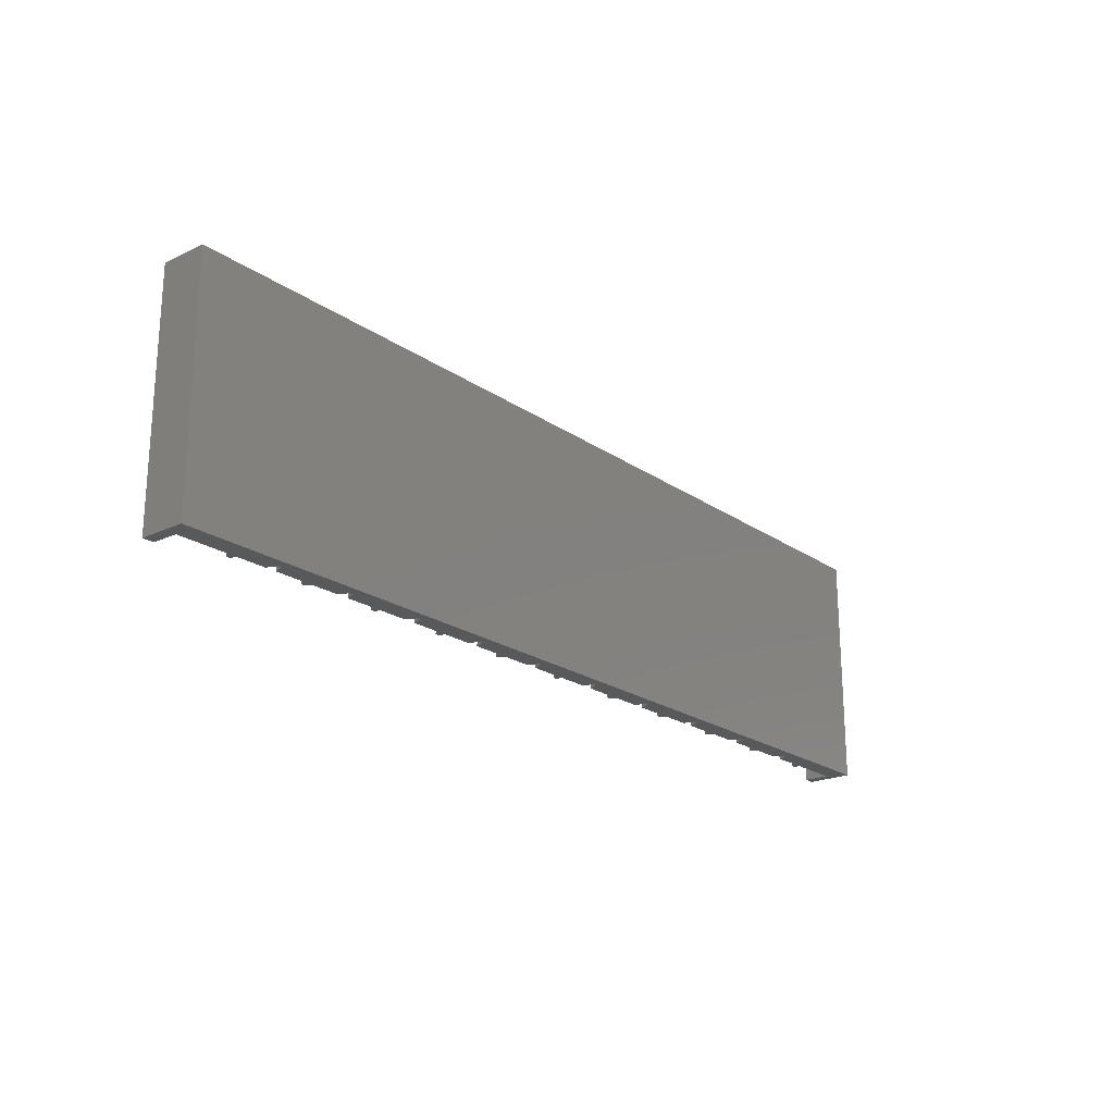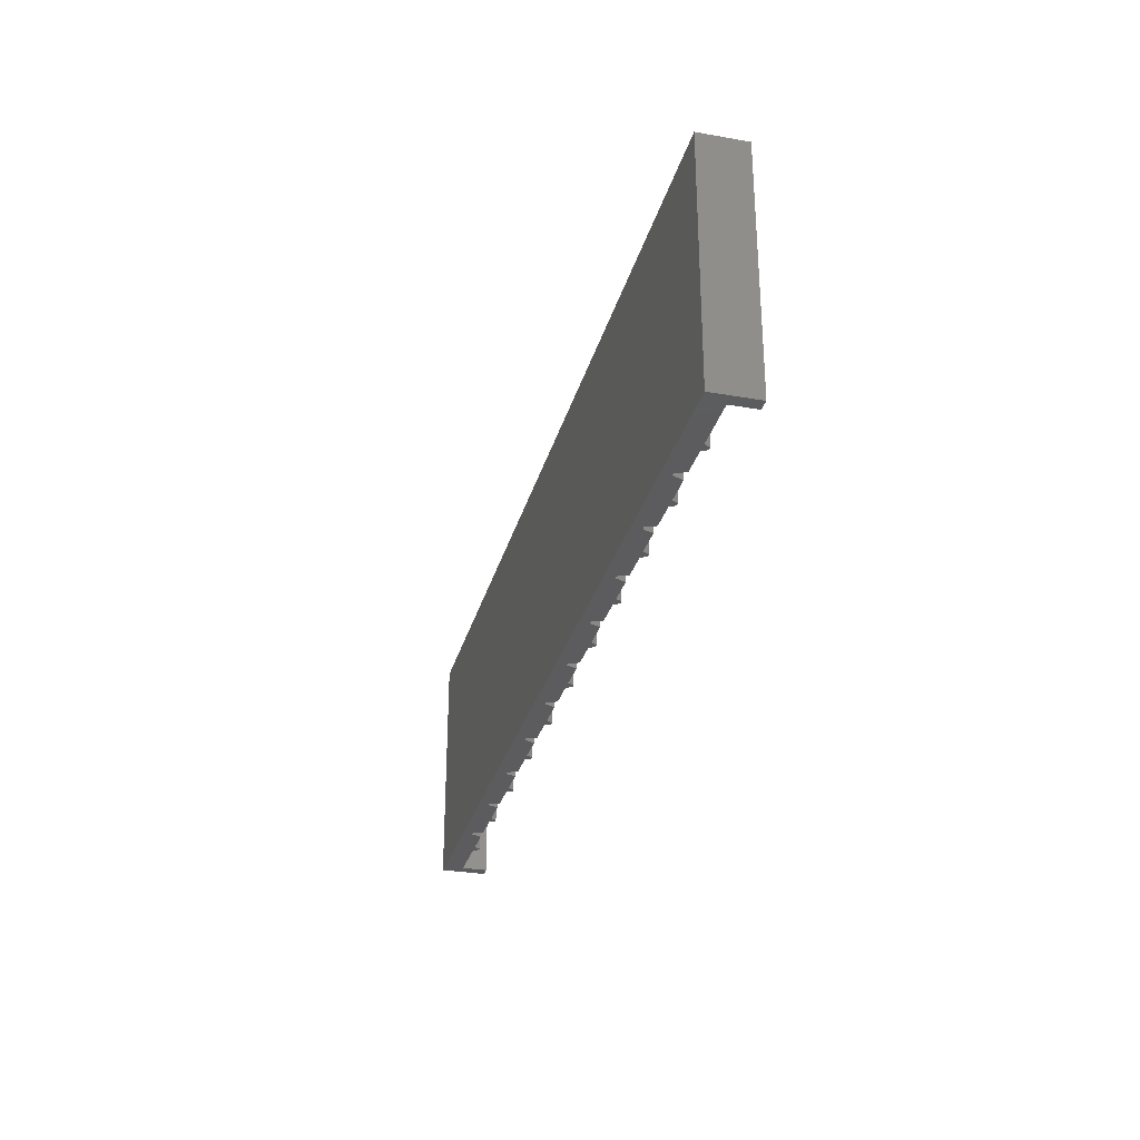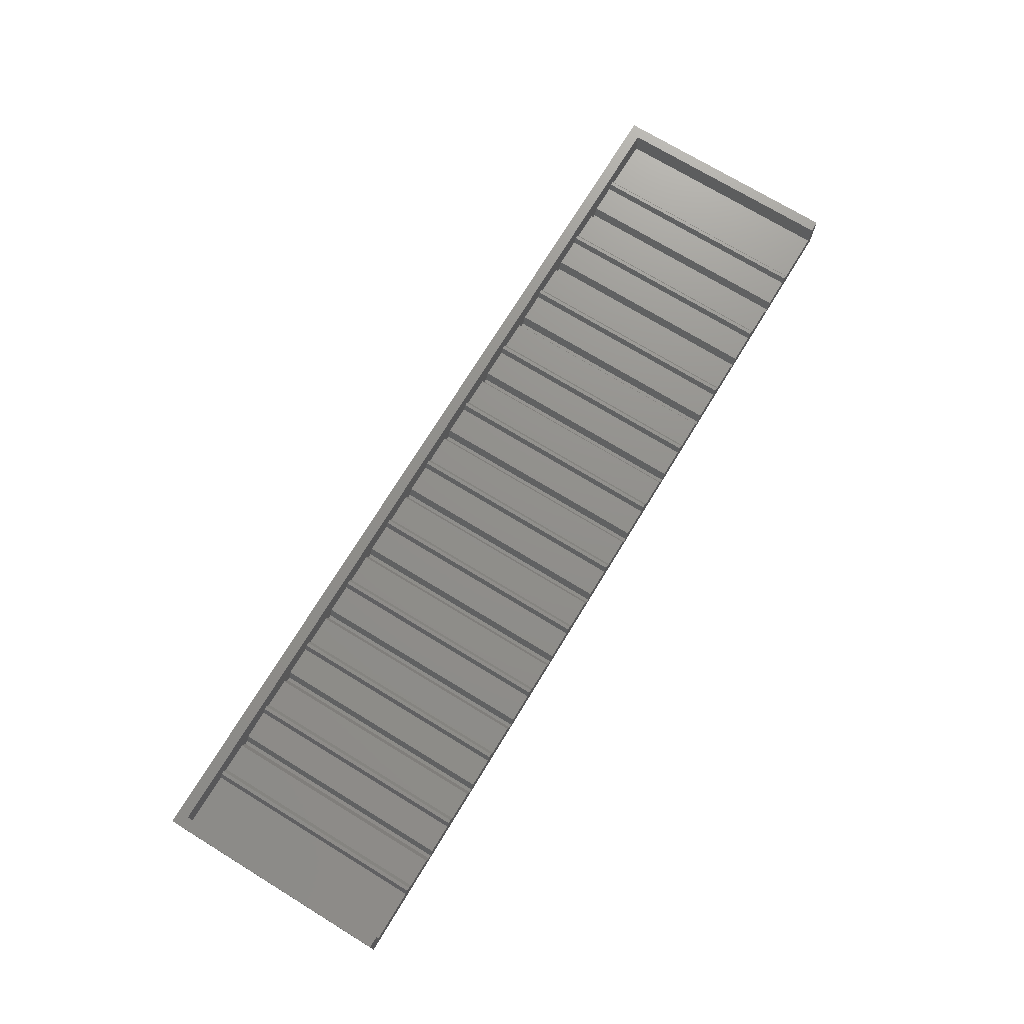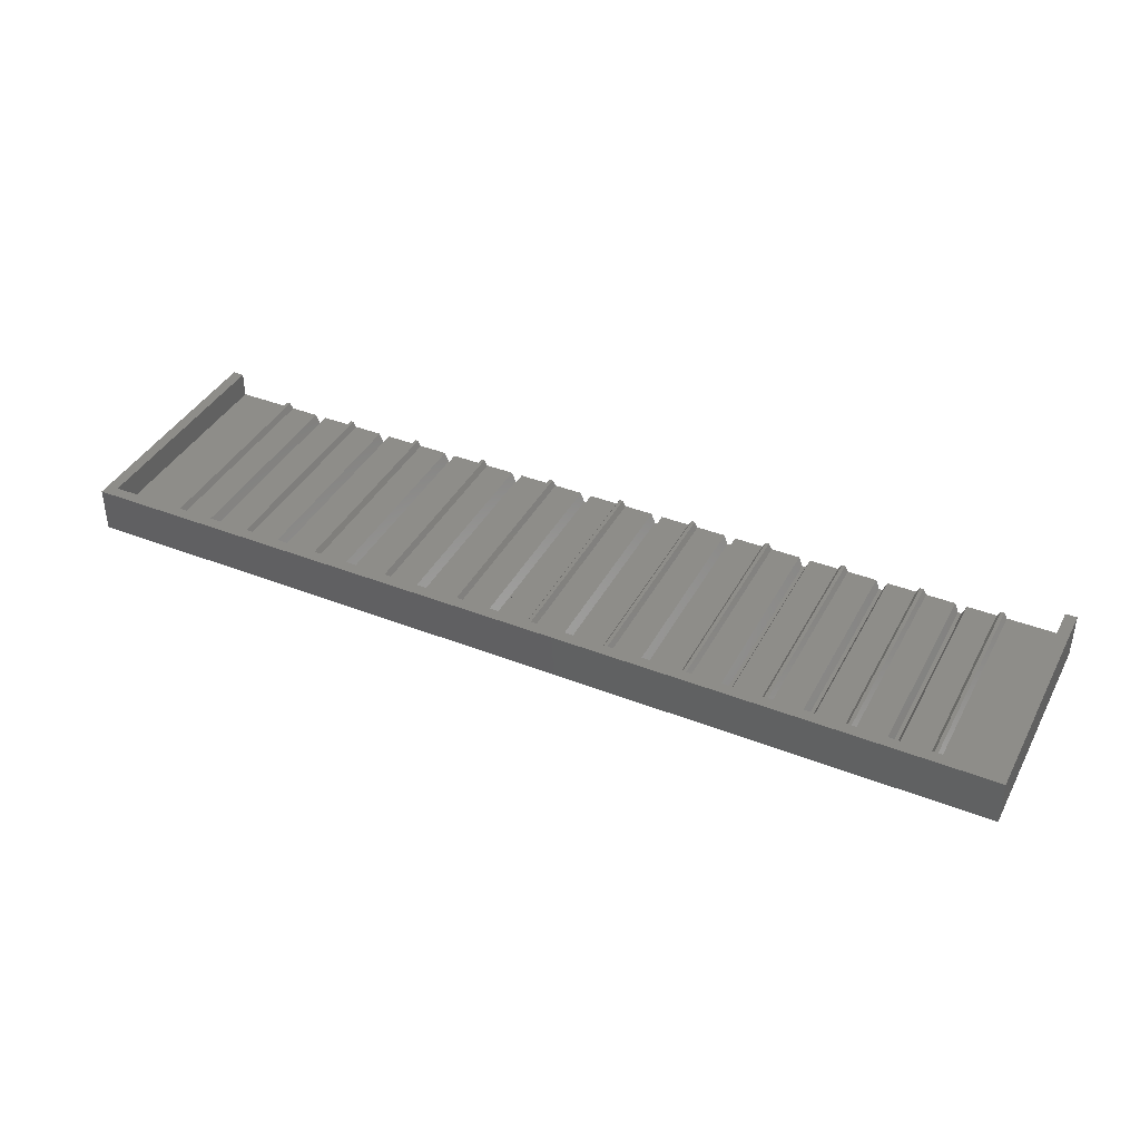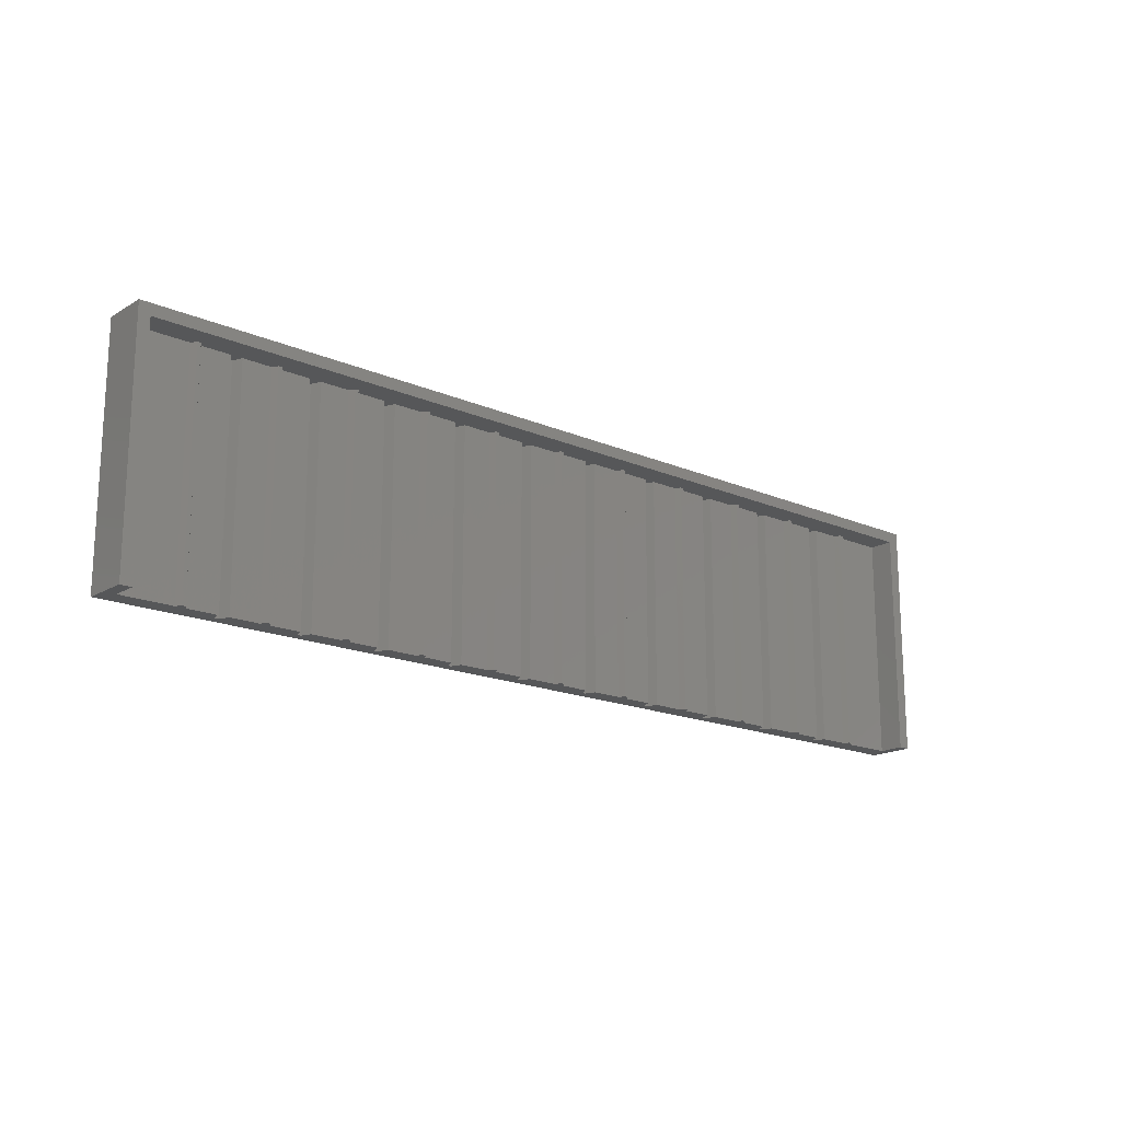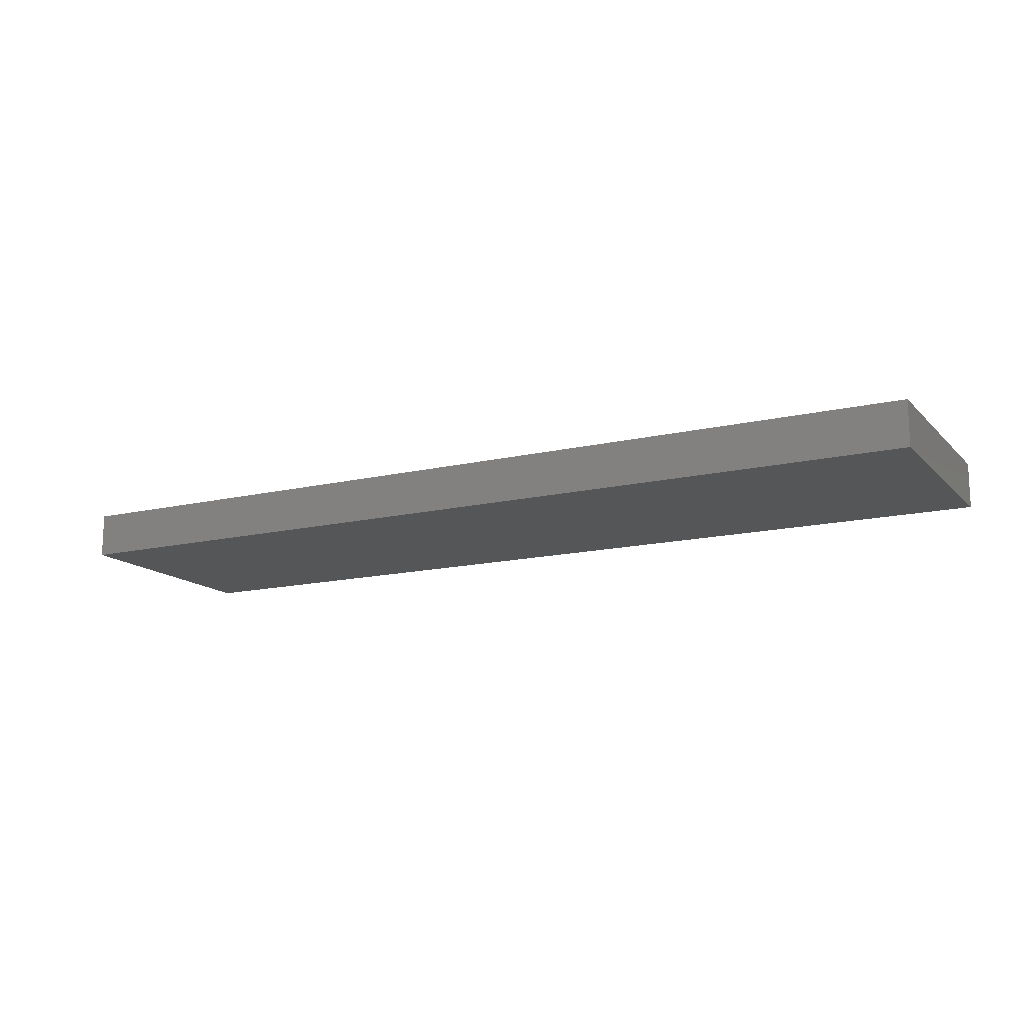
<metadata>
{"format":"stl","ext":"stl","renderer":"f3d","projection":"perspective","resolution":1024,"background":"white","views":[{"elev":-21.4,"azim":129.7,"up":"+Y"},{"elev":-29.9,"azim":-104.4,"up":"+Y"},{"elev":72.7,"azim":-58.6,"up":"+Z"},{"elev":39.7,"azim":-154.1,"up":"+Z"},{"elev":-17.3,"azim":-40.8,"up":"+Y"},{"elev":-14.6,"azim":-152.7,"up":"+Z"}]}
</metadata>
<code>
# stl→obj: 184 verts, 364 faces
v -2 -40 8
v 0 -40 3.5
v 0 -40 8
v -2 -40 0
v 9.125 -40 3.5
v 16.7 -40 1.75
v 10.88 -40 3.5
v 16 -40 3.5
v 17.3 -40 1.75
v 30.7 -40 1.75
v 31.3 -40 1.75
v 44.7 -40 1.75
v 45.3 -40 1.75
v 58.7 -40 1.75
v 59.3 -40 1.75
v 72.7 -40 1.75
v 73.3 -40 1.75
v 86.7 -40 1.75
v 87.3 -40 1.75
v 100.7 -40 1.75
v 162 -40 0
v 101.3 -40 1.75
v 114.7 -40 1.75
v 115.3 -40 1.75
v 128.7 -40 1.75
v 129.3 -40 1.75
v 142.7 -40 1.75
v 10.3 -40 4.5
v 9.7 -40 4.5
v 23.12 -40 3.5
v 18 -40 3.5
v 24.88 -40 3.5
v 30 -40 3.5
v 24.3 -40 4.5
v 23.7 -40 4.5
v 37.12 -40 3.5
v 32 -40 3.5
v 38.88 -40 3.5
v 44 -40 3.5
v 38.3 -40 4.5
v 37.7 -40 4.5
v 51.12 -40 3.5
v 46 -40 3.5
v 52.88 -40 3.5
v 58 -40 3.5
v 52.3 -40 4.5
v 51.7 -40 4.5
v 65.12 -40 3.5
v 60 -40 3.5
v 66.88 -40 3.5
v 72 -40 3.5
v 66.3 -40 4.5
v 65.7 -40 4.5
v 79.12 -40 3.5
v 74 -40 3.5
v 80.88 -40 3.5
v 86 -40 3.5
v 80.3 -40 4.5
v 79.7 -40 4.5
v 93.12 -40 3.5
v 88 -40 3.5
v 94.88 -40 3.5
v 100 -40 3.5
v 94.3 -40 4.5
v 93.7 -40 4.5
v 107.1 -40 3.5
v 102 -40 3.5
v 108.9 -40 3.5
v 114 -40 3.5
v 108.3 -40 4.5
v 107.7 -40 4.5
v 121.1 -40 3.5
v 116 -40 3.5
v 122.9 -40 3.5
v 128 -40 3.5
v 122.3 -40 4.5
v 121.7 -40 4.5
v 135.1 -40 3.5
v 130 -40 3.5
v 136.9 -40 3.5
v 142 -40 3.5
v 136.3 -40 4.5
v 135.7 -40 4.5
v 143.3 -40 1.75
v 149.1 -40 3.5
v 144 -40 3.5
v 150.9 -40 3.5
v 150.3 -40 4.5
v 149.7 -40 4.5
v 160 -40 3.5
v 162 -40 8
v 160 -40 8
v 162 2 8
v 160 0 8
v 0 0 8
v -2 2 8
v 160 0 3.5
v 150.9 0 3.5
v 150.3 0 4.5
v 149.7 0 4.5
v 149.1 0 3.5
v 144 0 3.5
v 143.3 0 1.75
v 142.7 0 1.75
v 142 0 3.5
v 136.9 0 3.5
v 136.3 0 4.5
v 135.7 0 4.5
v 135.1 0 3.5
v 130 0 3.5
v 129.3 0 1.75
v 128.7 0 1.75
v 128 0 3.5
v 122.9 0 3.5
v 122.3 0 4.5
v 121.7 0 4.5
v 121.1 0 3.5
v 116 0 3.5
v 115.3 0 1.75
v 114.7 0 1.75
v 114 0 3.5
v 108.9 0 3.5
v 108.3 0 4.5
v 107.7 0 4.5
v 107.1 0 3.5
v 102 0 3.5
v 101.3 0 1.75
v 100.7 0 1.75
v 100 0 3.5
v 94.88 0 3.5
v 94.3 0 4.5
v 93.7 0 4.5
v 93.12 0 3.5
v 88 0 3.5
v 87.3 0 1.75
v 86.7 0 1.75
v 86 0 3.5
v 80.88 0 3.5
v 80.3 0 4.5
v 79.7 0 4.5
v 79.12 0 3.5
v 74 0 3.5
v 73.3 0 1.75
v 72.7 0 1.75
v 72 0 3.5
v 66.88 0 3.5
v 66.3 0 4.5
v 65.7 0 4.5
v 65.12 0 3.5
v 60 0 3.5
v 59.3 0 1.75
v 58.7 0 1.75
v 58 0 3.5
v 52.88 0 3.5
v 52.3 0 4.5
v 51.7 0 4.5
v 51.12 0 3.5
v 46 0 3.5
v 45.3 0 1.75
v 44.7 0 1.75
v 44 0 3.5
v 38.88 0 3.5
v 38.3 0 4.5
v 37.7 0 4.5
v 37.12 0 3.5
v 32 0 3.5
v 31.3 0 1.75
v 30.7 0 1.75
v 30 0 3.5
v 24.88 0 3.5
v 24.3 0 4.5
v 23.7 0 4.5
v 23.12 0 3.5
v 18 0 3.5
v 17.3 0 1.75
v 16.7 0 1.75
v 16 0 3.5
v 10.88 0 3.5
v 10.3 0 4.5
v 9.7 0 4.5
v 9.125 0 3.5
v 0 0 3.5
v -2 2 0
v 162 2 0
f 1 2 3
f 4 5 2
f 6 5 4
f 7 6 8
f 4 9 6
f 9 4 10
f 10 4 11
f 11 4 12
f 12 4 13
f 13 4 14
f 14 4 15
f 15 4 16
f 16 4 17
f 17 4 18
f 18 4 19
f 19 4 20
f 21 20 4
f 20 21 22
f 22 21 23
f 23 21 24
f 24 21 25
f 25 21 26
f 26 21 27
f 5 6 7
f 4 2 1
f 5 28 29
f 28 5 7
f 9 30 31
f 30 9 32
f 10 32 9
f 32 10 33
f 30 34 35
f 34 30 32
f 11 36 37
f 36 11 38
f 12 38 11
f 38 12 39
f 36 40 41
f 40 36 38
f 13 42 43
f 42 13 44
f 14 44 13
f 44 14 45
f 42 46 47
f 46 42 44
f 15 48 49
f 48 15 50
f 16 50 15
f 50 16 51
f 48 52 53
f 52 48 50
f 17 54 55
f 54 17 56
f 18 56 17
f 56 18 57
f 54 58 59
f 58 54 56
f 19 60 61
f 60 19 62
f 20 62 19
f 62 20 63
f 60 64 65
f 64 60 62
f 22 66 67
f 66 22 68
f 23 68 22
f 68 23 69
f 66 70 71
f 70 66 68
f 24 72 73
f 72 24 74
f 25 74 24
f 74 25 75
f 72 76 77
f 76 72 74
f 26 78 79
f 78 26 80
f 27 80 26
f 80 27 81
f 78 82 83
f 82 78 80
f 84 85 86
f 85 84 87
f 21 87 84
f 85 88 89
f 88 85 87
f 90 91 92
f 90 21 91
f 87 21 90
f 27 21 84
f 93 94 91
f 93 95 94
f 96 95 93
f 1 95 96
f 95 1 3
f 91 94 92
f 90 94 97
f 94 90 92
f 98 90 97
f 90 98 87
f 88 98 99
f 98 88 87
f 100 88 99
f 88 100 89
f 85 100 101
f 100 85 89
f 102 85 101
f 85 102 86
f 84 102 103
f 102 84 86
f 104 84 103
f 84 104 27
f 81 104 105
f 104 81 27
f 106 81 105
f 81 106 80
f 82 106 107
f 106 82 80
f 108 82 107
f 82 108 83
f 78 108 109
f 108 78 83
f 110 78 109
f 78 110 79
f 26 110 111
f 110 26 79
f 112 26 111
f 26 112 25
f 75 112 113
f 112 75 25
f 114 75 113
f 75 114 74
f 76 114 115
f 114 76 74
f 116 76 115
f 76 116 77
f 72 116 117
f 116 72 77
f 118 72 117
f 72 118 73
f 24 118 119
f 118 24 73
f 120 24 119
f 24 120 23
f 69 120 121
f 120 69 23
f 122 69 121
f 69 122 68
f 70 122 123
f 122 70 68
f 124 70 123
f 70 124 71
f 66 124 125
f 124 66 71
f 126 66 125
f 66 126 67
f 22 126 127
f 126 22 67
f 128 22 127
f 22 128 20
f 63 128 129
f 128 63 20
f 130 63 129
f 63 130 62
f 64 130 131
f 130 64 62
f 132 64 131
f 64 132 65
f 60 132 133
f 132 60 65
f 134 60 133
f 60 134 61
f 19 134 135
f 134 19 61
f 136 19 135
f 19 136 18
f 57 136 137
f 136 57 18
f 138 57 137
f 57 138 56
f 58 138 139
f 138 58 56
f 140 58 139
f 58 140 59
f 54 140 141
f 140 54 59
f 142 54 141
f 54 142 55
f 17 142 143
f 142 17 55
f 144 17 143
f 17 144 16
f 51 144 145
f 144 51 16
f 146 51 145
f 51 146 50
f 52 146 147
f 146 52 50
f 148 52 147
f 52 148 53
f 48 148 149
f 148 48 53
f 150 48 149
f 48 150 49
f 15 150 151
f 150 15 49
f 152 15 151
f 15 152 14
f 45 152 153
f 152 45 14
f 154 45 153
f 45 154 44
f 46 154 155
f 154 46 44
f 156 46 155
f 46 156 47
f 42 156 157
f 156 42 47
f 158 42 157
f 42 158 43
f 13 158 159
f 158 13 43
f 160 13 159
f 13 160 12
f 39 160 161
f 160 39 12
f 162 39 161
f 39 162 38
f 40 162 163
f 162 40 38
f 164 40 163
f 40 164 41
f 36 164 165
f 164 36 41
f 166 36 165
f 36 166 37
f 11 166 167
f 166 11 37
f 168 11 167
f 11 168 10
f 33 168 169
f 168 33 10
f 170 33 169
f 33 170 32
f 34 170 171
f 170 34 32
f 172 34 171
f 34 172 35
f 30 172 173
f 172 30 35
f 174 30 173
f 30 174 31
f 9 174 175
f 174 9 31
f 176 9 175
f 9 176 6
f 8 176 177
f 176 8 6
f 178 8 177
f 8 178 7
f 28 178 179
f 178 28 7
f 180 28 179
f 28 180 29
f 5 180 181
f 180 5 29
f 182 5 181
f 5 182 2
f 3 182 95
f 182 3 2
f 4 96 183
f 96 4 1
f 4 184 21
f 184 4 183
f 91 184 93
f 184 91 21
f 184 96 93
f 96 184 183
f 104 102 105
f 102 104 103
f 112 110 113
f 110 112 111
f 120 118 121
f 118 120 119
f 128 126 129
f 126 128 127
f 136 134 137
f 134 136 135
f 144 142 145
f 142 144 143
f 152 150 153
f 150 152 151
f 160 158 161
f 158 160 159
f 168 166 169
f 166 168 167
f 176 174 177
f 174 176 175
f 105 107 106
f 107 105 100
f 102 100 105
f 100 102 101
f 113 115 114
f 115 113 108
f 110 108 113
f 108 110 109
f 121 123 122
f 123 121 116
f 118 116 121
f 116 118 117
f 129 131 130
f 131 129 124
f 126 124 129
f 124 126 125
f 137 139 138
f 139 137 132
f 134 132 137
f 132 134 133
f 145 147 146
f 147 145 140
f 142 140 145
f 140 142 141
f 153 155 154
f 155 153 148
f 150 148 153
f 148 150 149
f 161 163 162
f 163 161 156
f 158 156 161
f 156 158 157
f 169 171 170
f 171 169 164
f 166 164 169
f 164 166 165
f 177 179 178
f 179 177 172
f 174 172 177
f 172 174 173
f 179 95 180
f 181 95 182
f 95 181 180
f 172 95 179
f 171 95 172
f 164 95 171
f 163 95 164
f 156 95 163
f 155 95 156
f 148 95 155
f 147 95 148
f 95 147 94
f 140 94 147
f 139 94 140
f 132 94 139
f 131 94 132
f 124 94 131
f 123 94 124
f 116 94 123
f 115 94 116
f 108 94 115
f 107 94 108
f 100 94 107
f 99 94 100
f 98 94 99
f 94 98 97

</code>
